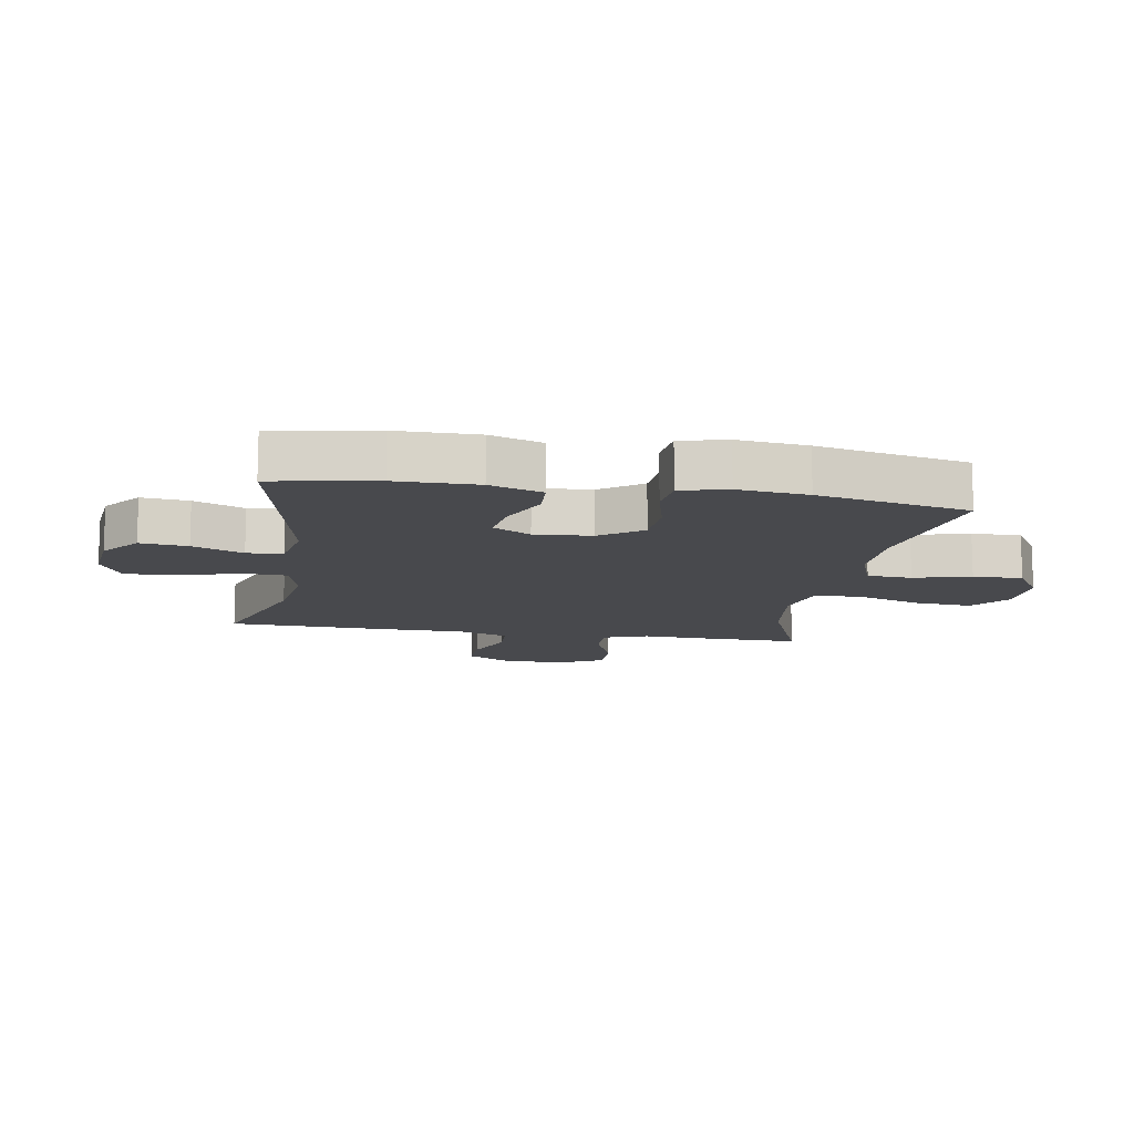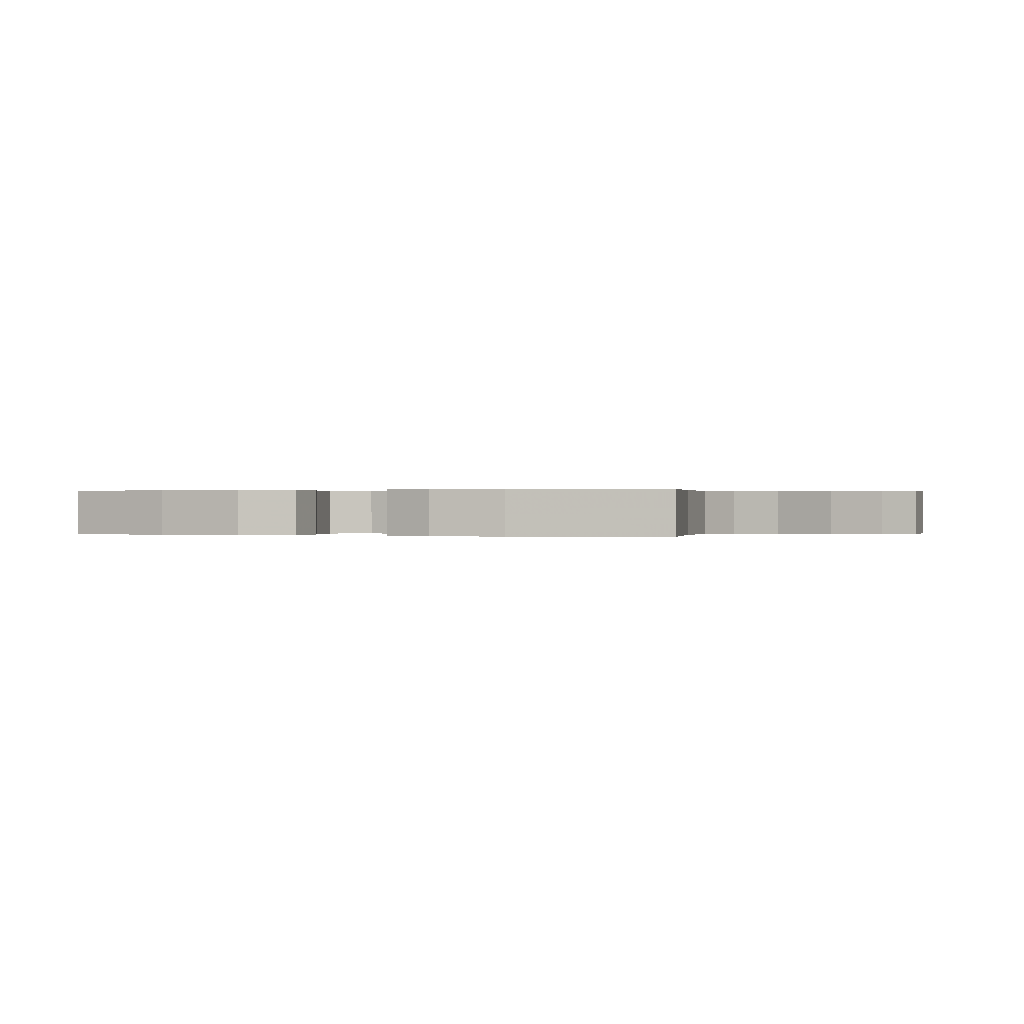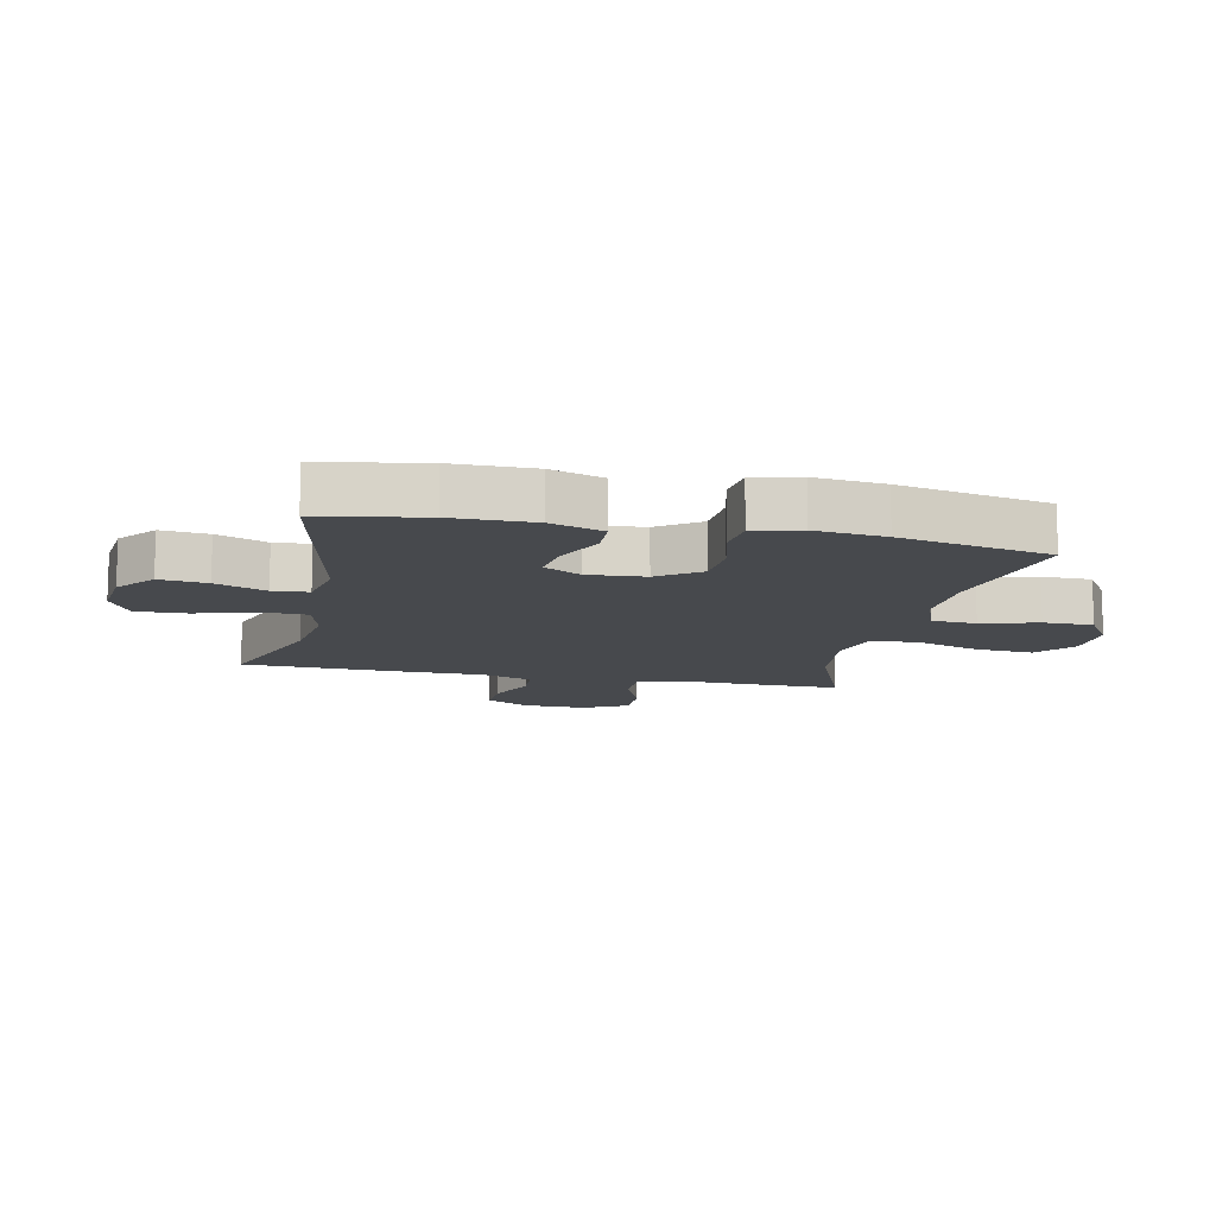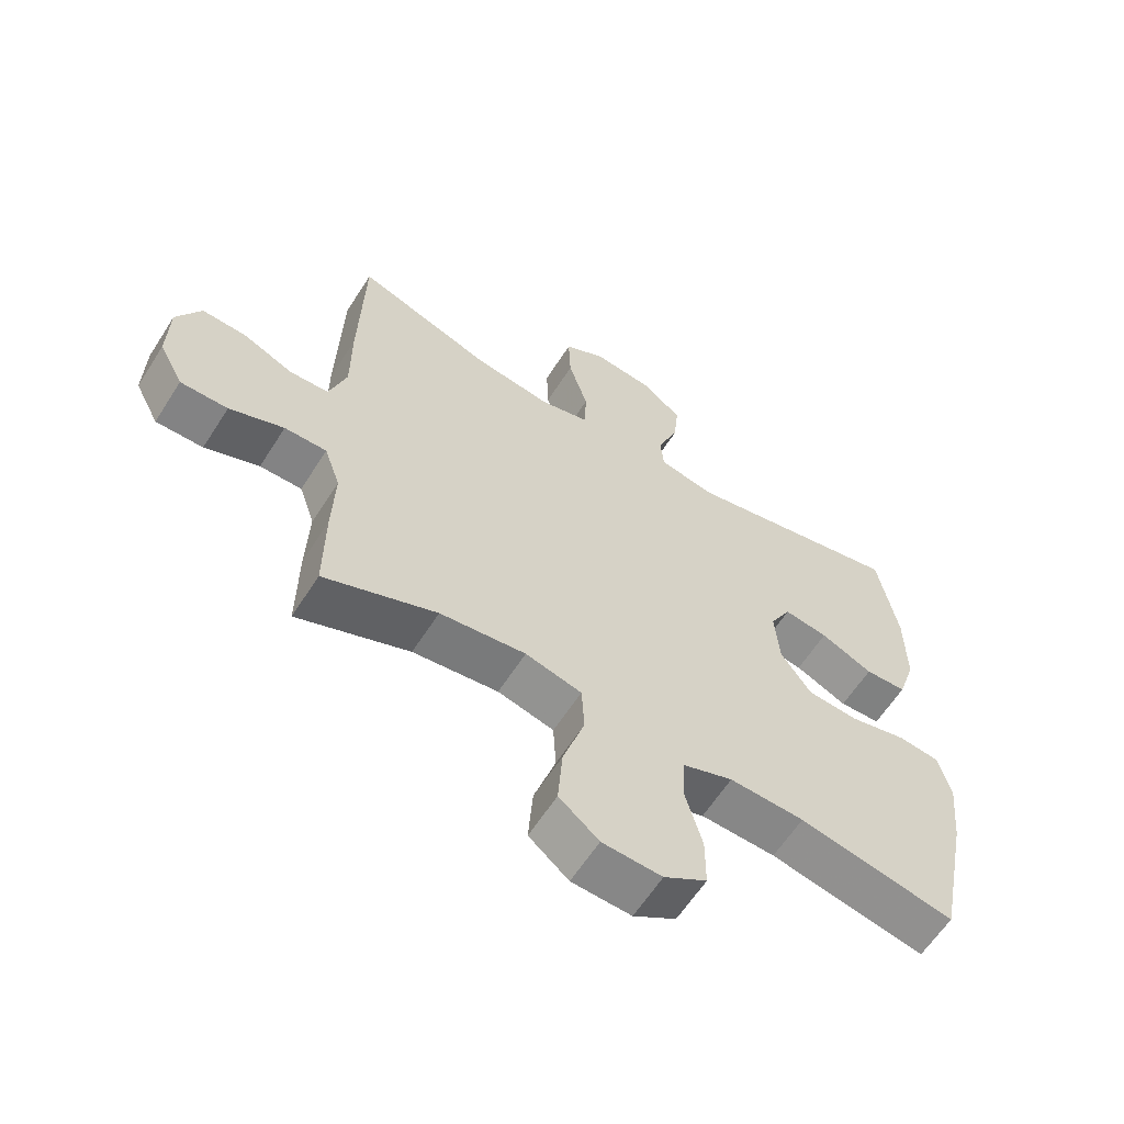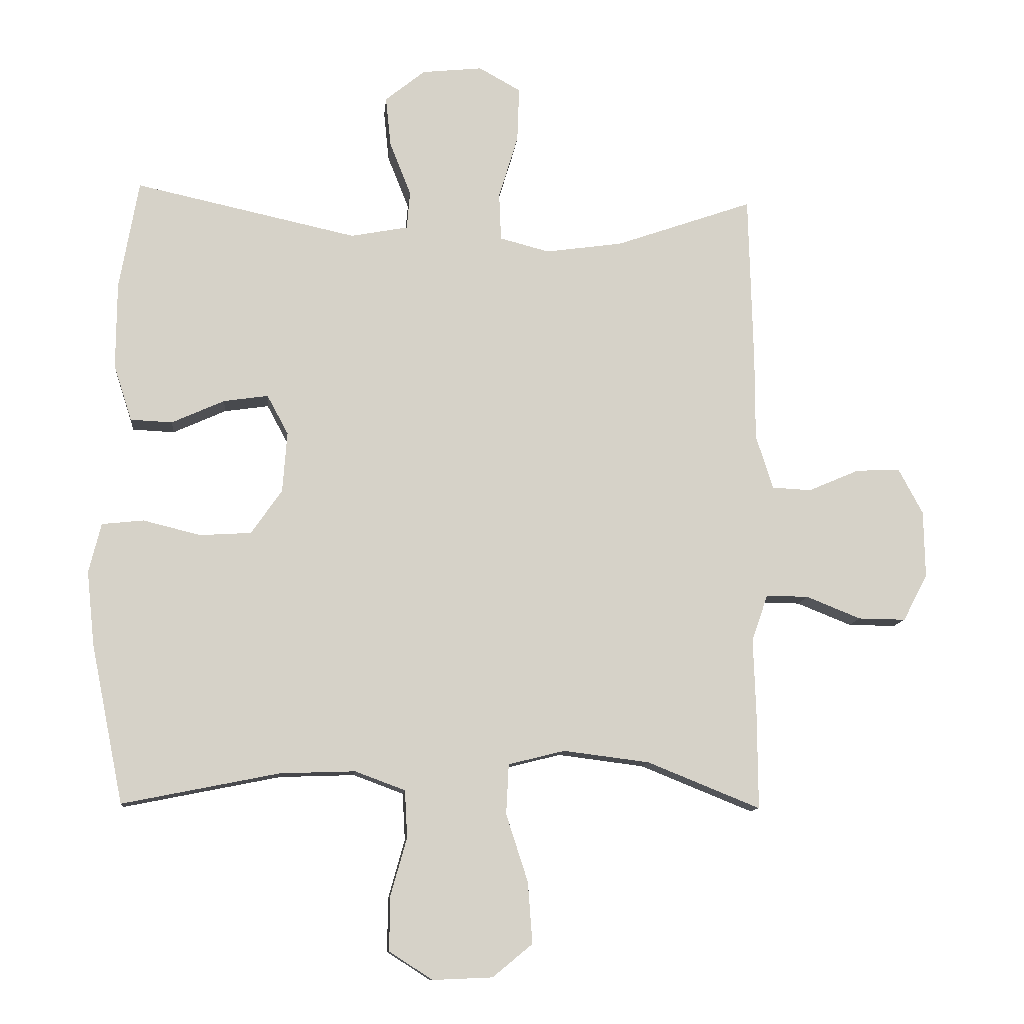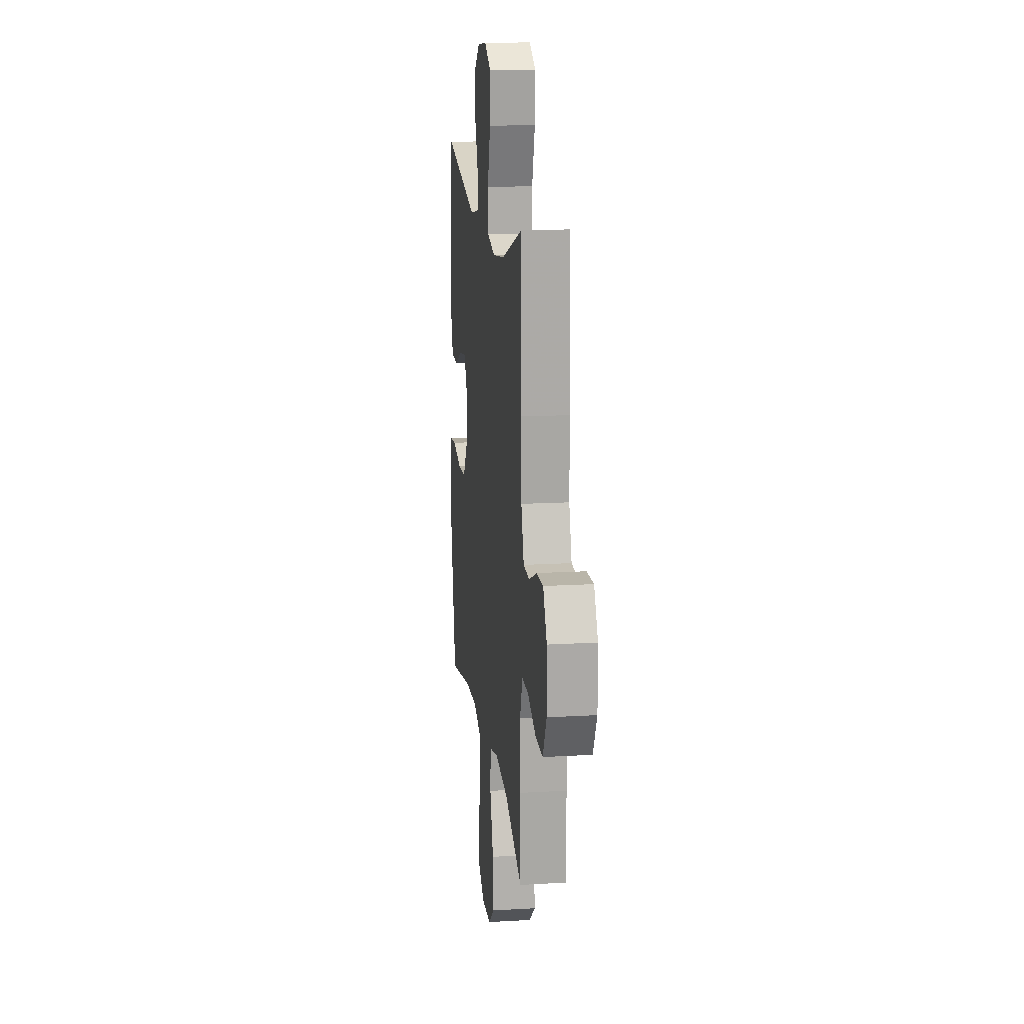
<metadata>
{"format":"obj","ext":"obj","renderer":"f3d","projection":"perspective","resolution":1024,"background":"white","views":[{"elev":-12.5,"azim":80.5,"up":"+Y"},{"elev":0.1,"azim":110.1,"up":"+Y"},{"elev":-12.1,"azim":77.9,"up":"+Y"},{"elev":-61.5,"azim":-32.5,"up":"+Z"},{"elev":-11.1,"azim":174.5,"up":"+Z"},{"elev":15.9,"azim":-97.0,"up":"+Z"}]}
</metadata>
<code>
v -0.5 0.07 0.5
v -0.286 0.07 0.425
v -0.166 0.07 0.408
v -0.089 0.07 0.428
v -0.086 0.07 0.502
v -0.116 0.07 0.601
v -0.119 0.07 0.686
v -0.054 0.07 0.722
v 0.04 0.07 0.712
v 0.102 0.07 0.662
v 0.094 0.07 0.584
v 0.061 0.07 0.501
v 0.066 0.07 0.442
v 0.155 0.07 0.425
v 0.5 0.07 0.5
v 0.53 0.07 0.33
v 0.531 0.07 0.196
v 0.503 0.07 0.109
v 0.438 0.07 0.106
v 0.356 0.07 0.143
v 0.287 0.07 0.153
v 0.254 0.07 0.092
v 0.261 0.07 -0.002
v 0.309 0.07 -0.071
v 0.389 0.07 -0.076
v 0.478 0.07 -0.054
v 0.543 0.07 -0.061
v 0.562 0.07 -0.138
v 0.55 0.07 -0.253
v 0.5 0.07 -0.5
v 0.256 0.07 -0.451
v 0.139 0.07 -0.447
v 0.061 0.07 -0.476
v 0.057 0.07 -0.549
v 0.083 0.07 -0.642
v 0.083 0.07 -0.724
v 0.016 0.07 -0.767
v -0.077 0.07 -0.763
v -0.139 0.07 -0.712
v -0.132 0.07 -0.617
v -0.098 0.07 -0.512
v -0.102 0.07 -0.434
v -0.19 0.07 -0.412
v -0.324 0.07 -0.429
v -0.5 0.07 -0.5
v -0.499 0.07 -0.35
v -0.495 0.07 -0.232
v -0.52 0.07 -0.159
v -0.586 0.07 -0.16
v -0.671 0.07 -0.194
v -0.745 0.07 -0.195
v -0.783 0.07 -0.122
v -0.781 0.07 -0.018
v -0.743 0.07 0.053
v -0.674 0.07 0.05
v -0.595 0.07 0.016
v -0.534 0.07 0.019
v -0.507 0.07 0.103
v -0.507 0.07 0.233
v -0.5 0 0.5
v -0.286 0 0.425
v -0.166 0 0.408
v -0.089 0 0.428
v -0.086 0 0.502
v -0.116 0 0.601
v -0.119 0 0.686
v -0.054 0 0.722
v 0.04 0 0.712
v 0.102 0 0.662
v 0.094 0 0.584
v 0.061 0 0.501
v 0.066 0 0.442
v 0.155 0 0.425
v 0.5 0 0.5
v 0.53 0 0.33
v 0.531 0 0.196
v 0.503 0 0.109
v 0.438 0 0.106
v 0.356 0 0.143
v 0.287 0 0.153
v 0.254 0 0.092
v 0.261 0 -0.002
v 0.309 0 -0.071
v 0.389 0 -0.076
v 0.478 0 -0.054
v 0.543 0 -0.061
v 0.562 0 -0.138
v 0.55 0 -0.253
v 0.5 0 -0.5
v 0.256 0 -0.451
v 0.139 0 -0.447
v 0.061 0 -0.476
v 0.057 0 -0.549
v 0.083 0 -0.642
v 0.083 0 -0.724
v 0.016 0 -0.767
v -0.077 0 -0.763
v -0.139 0 -0.712
v -0.132 0 -0.617
v -0.098 0 -0.512
v -0.102 0 -0.434
v -0.19 0 -0.412
v -0.324 0 -0.429
v -0.5 0 -0.5
v -0.499 0 -0.35
v -0.495 0 -0.232
v -0.52 0 -0.159
v -0.586 0 -0.16
v -0.671 0 -0.194
v -0.745 0 -0.195
v -0.783 0 -0.122
v -0.781 0 -0.018
v -0.743 0 0.053
v -0.674 0 0.05
v -0.595 0 0.016
v -0.534 0 0.019
v -0.507 0 0.103
v -0.507 0 0.233
f 58 59 1 2
f 57 58 2 3
f 53 54 55 56
f 53 56 57
f 52 53 57
f 49 50 51 52
f 48 49 52 57
f 47 48 57 3
f 44 45 46 47
f 43 44 47 3
f 38 39 40 41
f 38 41 42
f 37 38 42
f 34 35 36 37
f 33 34 37 42
f 32 33 42
f 31 32 42 43
f 29 30 31
f 25 26 27 28
f 24 25 28 29
f 17 18 19 20
f 17 20 21
f 14 15 16 17
f 13 14 17 21
f 9 10 11 12
f 9 12 13
f 8 9 13
f 5 6 7 8
f 4 5 8 13
f 24 29 31 43
f 23 24 43 3
f 22 23 3 4
f 4 13 21 22
f 61 60 118 117
f 62 61 117 116
f 115 114 113 112
f 116 115 112
f 116 112 111
f 111 110 109 108
f 116 111 108 107
f 62 116 107 106
f 106 105 104 103
f 62 106 103 102
f 100 99 98 97
f 101 100 97
f 101 97 96
f 96 95 94 93
f 101 96 93 92
f 101 92 91
f 102 101 91 90
f 90 89 88
f 87 86 85 84
f 88 87 84 83
f 79 78 77 76
f 80 79 76
f 76 75 74 73
f 80 76 73 72
f 71 70 69 68
f 72 71 68
f 72 68 67
f 67 66 65 64
f 72 67 64 63
f 102 90 88 83
f 62 102 83 82
f 63 62 82 81
f 81 80 72 63
f 1 60 61 2
f 2 61 62 3
f 3 62 63 4
f 4 63 64 5
f 5 64 65 6
f 6 65 66 7
f 7 66 67 8
f 8 67 68 9
f 9 68 69 10
f 10 69 70 11
f 11 70 71 12
f 12 71 72 13
f 13 72 73 14
f 14 73 74 15
f 15 74 75 16
f 16 75 76 17
f 17 76 77 18
f 18 77 78 19
f 19 78 79 20
f 20 79 80 21
f 21 80 81 22
f 22 81 82 23
f 23 82 83 24
f 24 83 84 25
f 25 84 85 26
f 26 85 86 27
f 27 86 87 28
f 28 87 88 29
f 29 88 89 30
f 30 89 90 31
f 31 90 91 32
f 32 91 92 33
f 33 92 93 34
f 34 93 94 35
f 35 94 95 36
f 36 95 96 37
f 37 96 97 38
f 38 97 98 39
f 39 98 99 40
f 40 99 100 41
f 41 100 101 42
f 42 101 102 43
f 43 102 103 44
f 44 103 104 45
f 45 104 105 46
f 46 105 106 47
f 47 106 107 48
f 48 107 108 49
f 49 108 109 50
f 50 109 110 51
f 51 110 111 52
f 52 111 112 53
f 53 112 113 54
f 54 113 114 55
f 55 114 115 56
f 56 115 116 57
f 57 116 117 58
f 58 117 118 59
f 59 118 60 1

</code>
